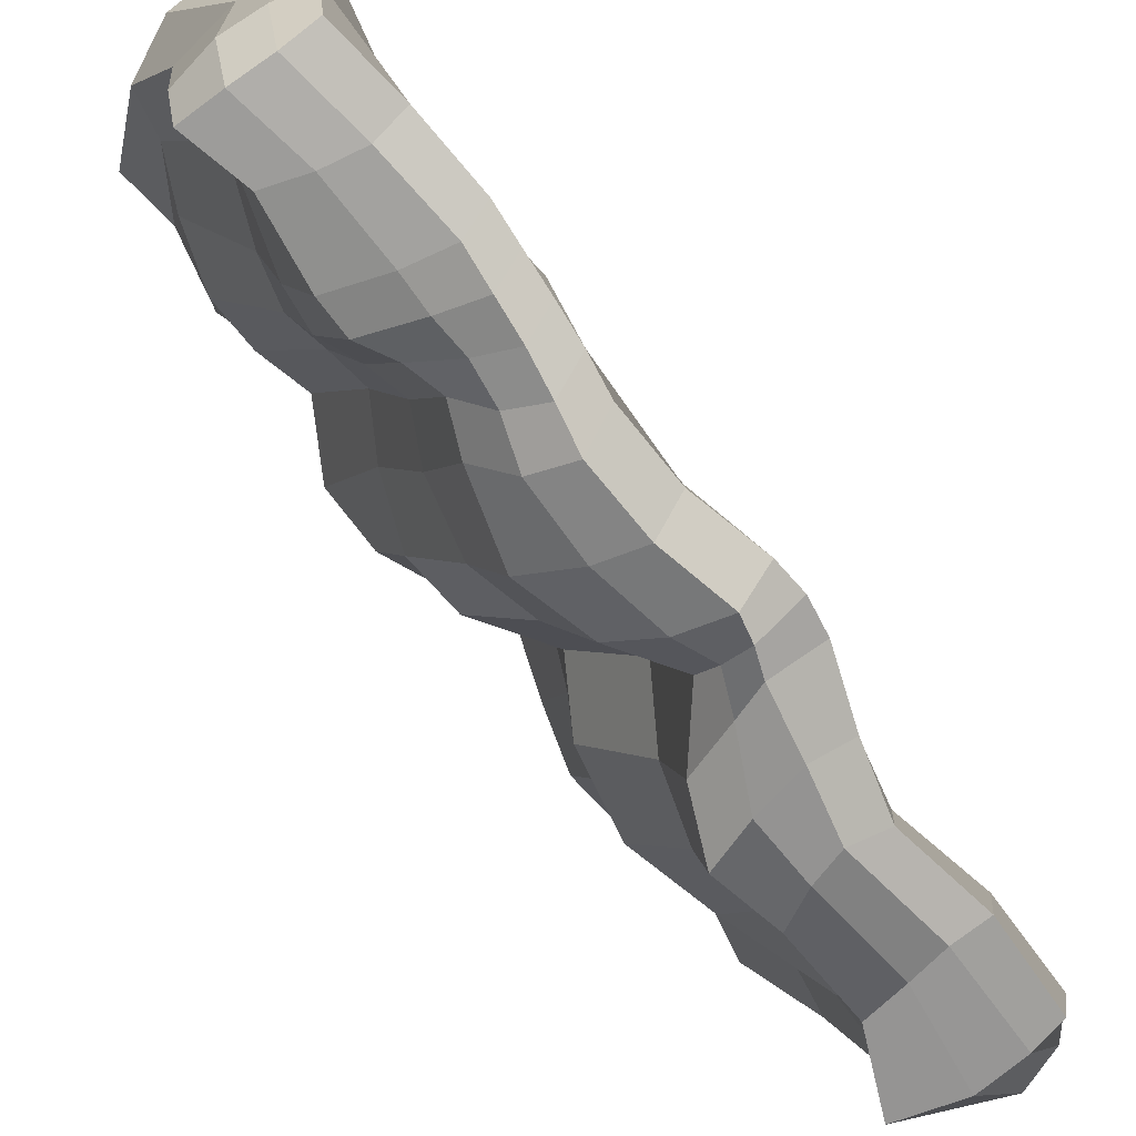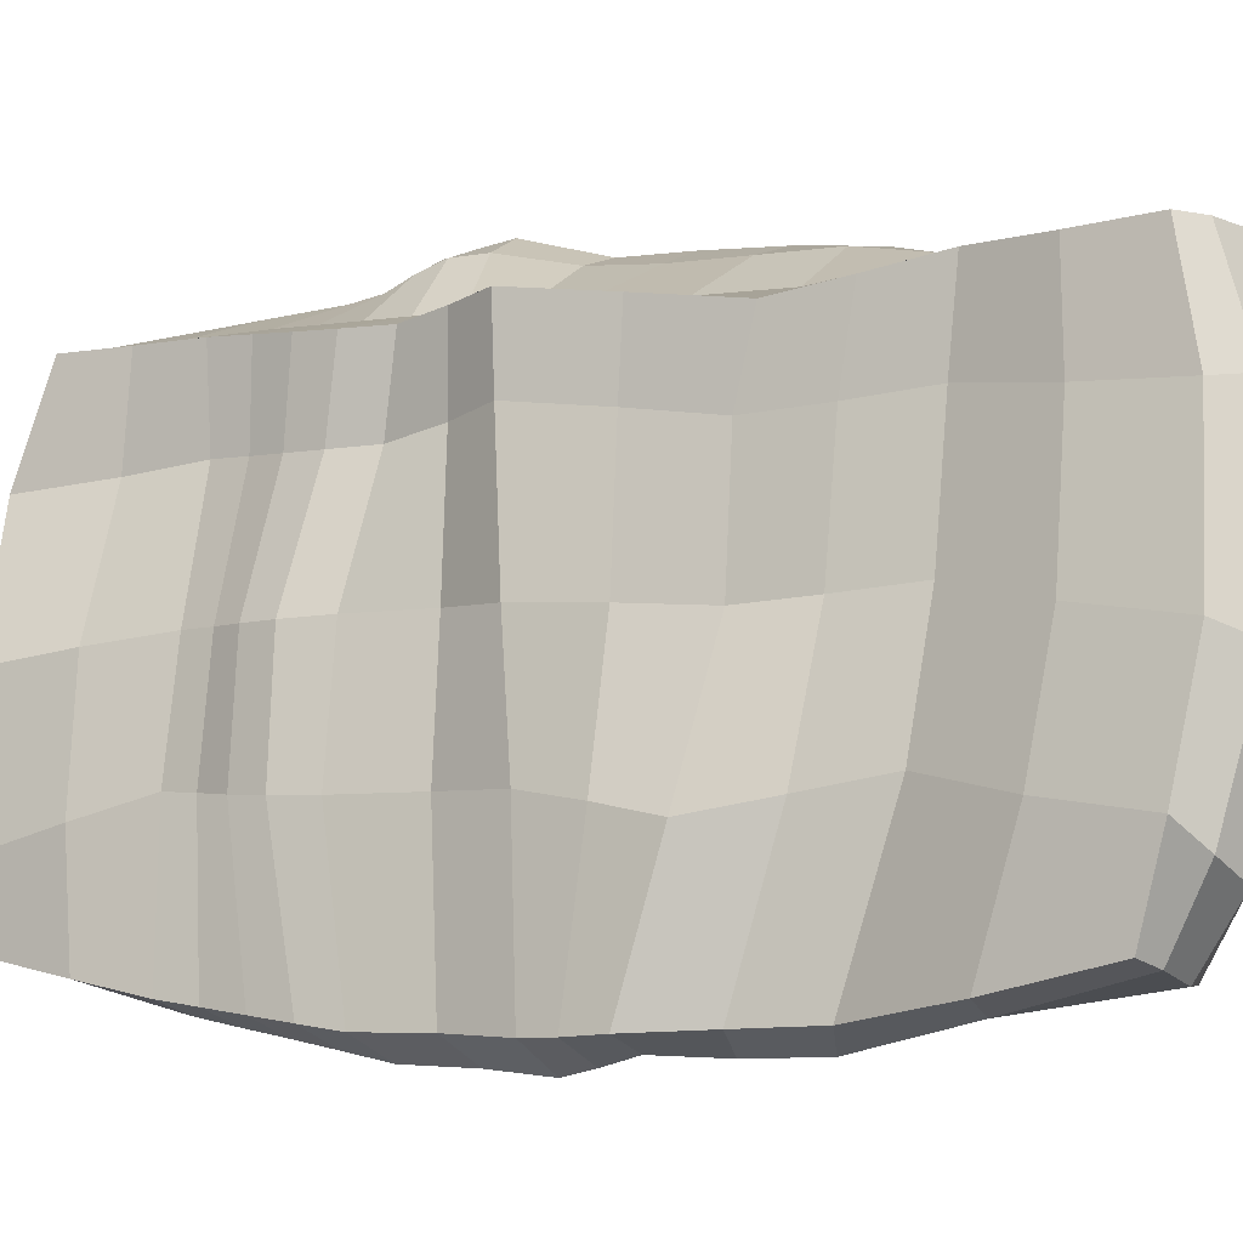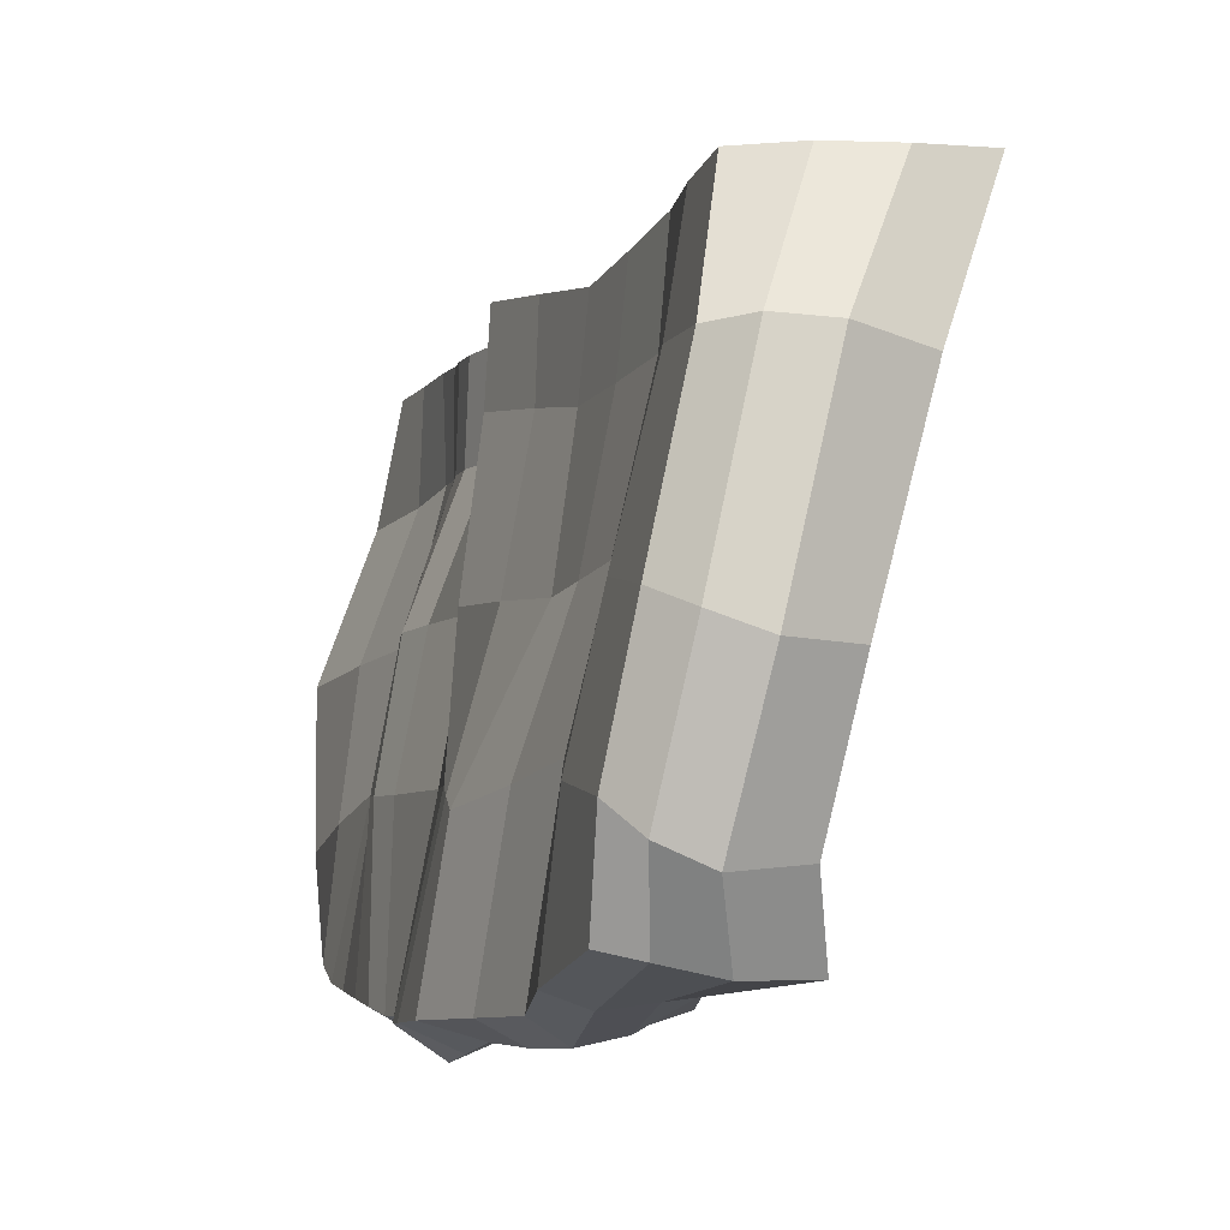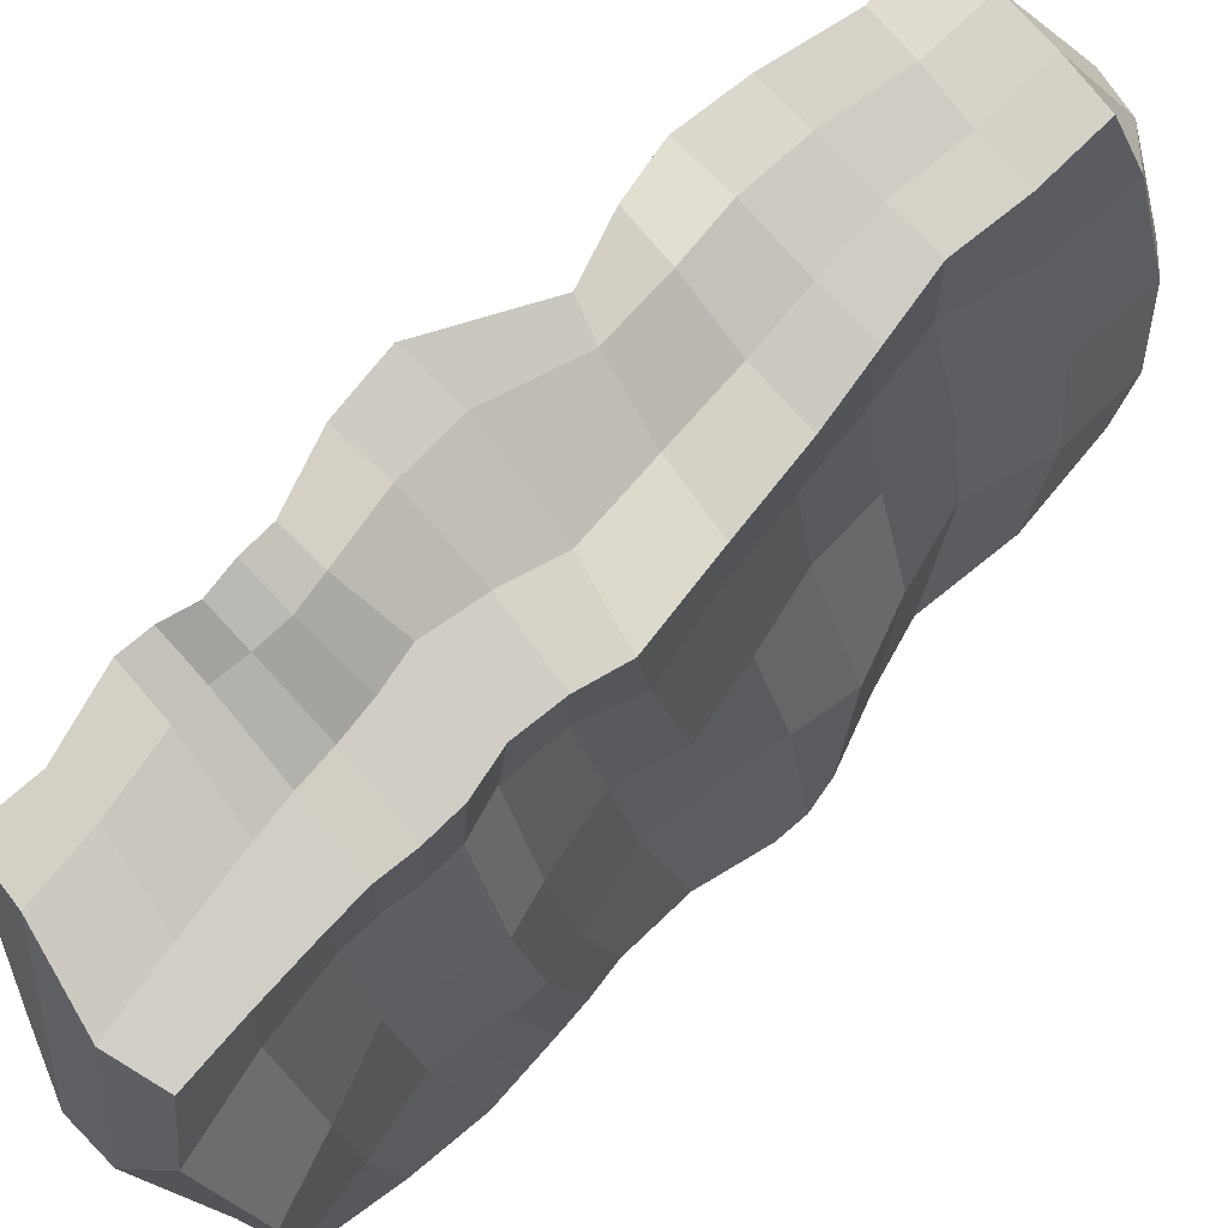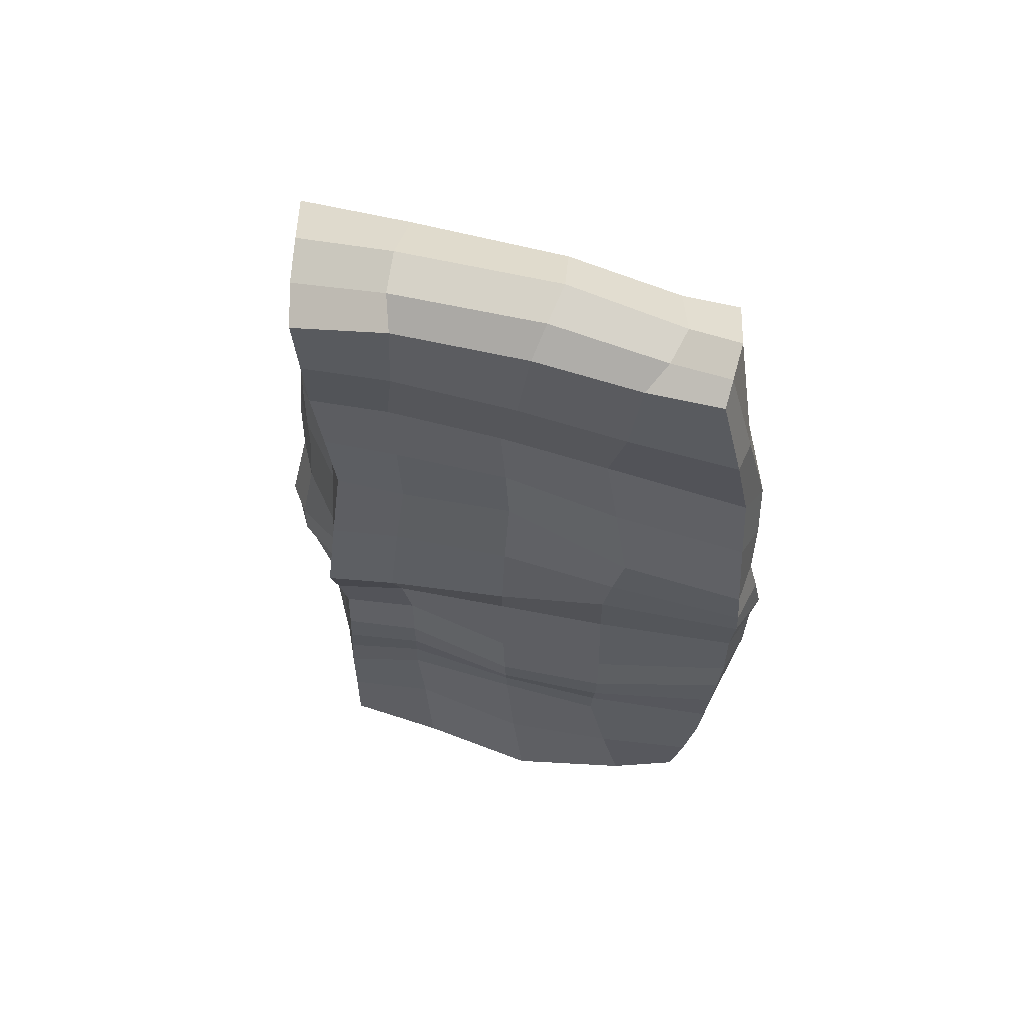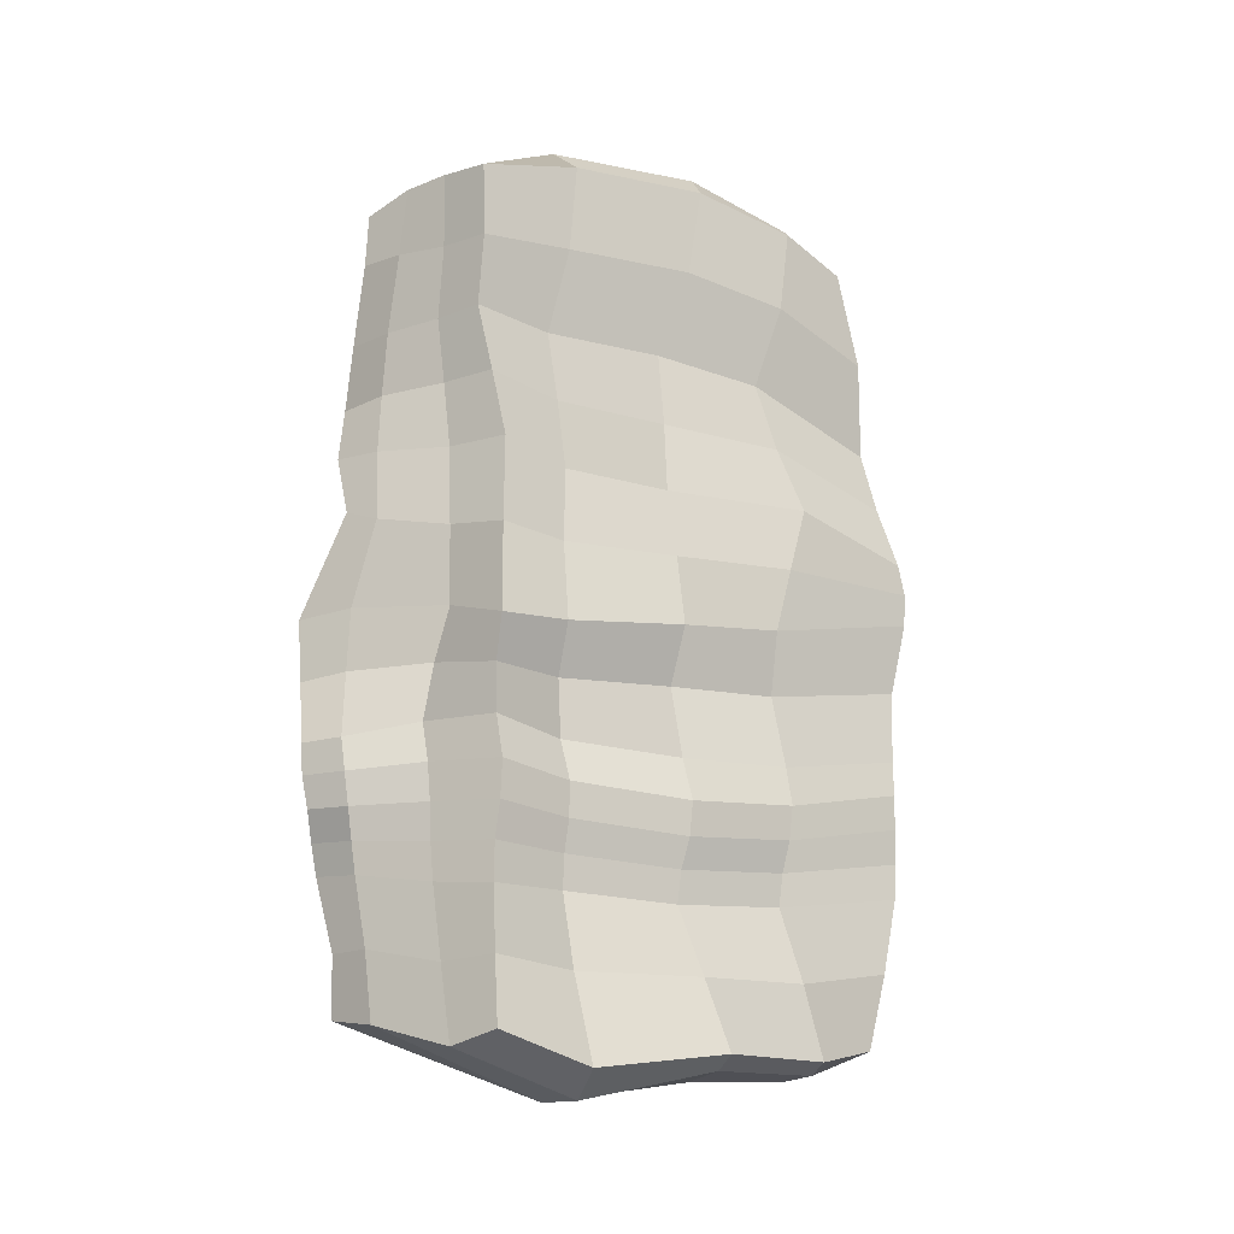
<metadata>
{"format":"obj","ext":"obj","renderer":"f3d","projection":"perspective","resolution":1024,"background":"white","views":[{"elev":-74.9,"azim":-143.4,"up":"+Y"},{"elev":-5.2,"azim":-59.5,"up":"+Y"},{"elev":-5.2,"azim":-14.3,"up":"+Y"},{"elev":73.6,"azim":-135.8,"up":"+Y"},{"elev":58.3,"azim":-86.5,"up":"+Z"},{"elev":-16.8,"azim":-134.3,"up":"+Z"}]}
</metadata>
<code>
o Cube_Cube.002
v -6.017 -0.3905 14.53
v -3.639 13.83 14.5
v -6.258 -0.5268 -12.1
v -4.25 13.26 -12.31
v -1.516 -0.9453 14.02
v 1.777 14.1 14.52
v -2.459 -0.3774 -12.12
v 1.888 14.38 -11.68
v -6.825 -1.326 -7.285
v -6.418 -1.962 -2.599
v -7.097 -1.999 1.952
v -7.02 -1.887 4.047
v -5.721 -1.697 8.247
v -3.274 13.65 9.891
v -3.817 12.91 5.635
v -4.582 13.62 -0.295
v -3.9 13.17 -3.152
v -4.054 13.31 -8.172
v -2.371 -1.244 8.968
v -2.758 -1.286 4.949
v -2.992 -0.9697 1.513
v -3.021 -0.7761 -3.192
v -2.687 -0.6876 -7.731
v 2.248 14.87 -7.417
v 1.632 16.07 -3.597
v 2.73 15.55 0.5758
v 1.829 14.96 5.798
v 2.068 14.33 9.891
v -6.034 2.212 15.21
v -5.395 5.836 15.73
v -4.307 10.46 15.36
v -4.74 10.01 -13.21
v -6.346 5.942 -12.64
v -6.354 1.811 -12.6
v -0.4287 10.13 -13.19
v -2.137 6.14 -13
v -2.47 1.768 -12.73
v 0.1657 10.13 15.57
v -1.38 4.845 16.07
v -2.026 1.089 15.13
v 0.5512 9.961 -10.14
v -1.121 5.907 -8.671
v -1.679 2.769 -8.05
v 1.97 10.68 -2.789
v -0.1203 6.86 -2.999
v -1.506 3.36 -2.847
v 1.118 10.7 1.125
v 0.1736 5.24 0.6203
v -1.649 2.637 1.217
v 0.3836 10.94 5
v -0.01588 5.44 4.701
v -1.959 2.065 5.212
v 0.3952 10.52 9.58
v -0.1848 5.542 10.13
v -1.784 2.505 9.676
v -3.47 10.89 9.712
v -4.42 6.894 9.843
v -5.277 3.16 9.602
v -3.936 10.53 5.122
v -4.505 6.601 5.246
v -6.544 2.305 5.085
v -4.772 11.14 -0.0884
v -5.449 6.816 0.5196
v -5.845 2.971 1.023
v -3.864 10.58 -3.499
v -5.271 6.798 -3.693
v -6.061 2.931 -3.499
v -3.984 10.56 -8.075
v -4.893 6.68 -8.144
v -5.801 3.103 -7.929
v -3.805 -0.526 -12.12
v -5.098 -0.5768 -12.08
v -2.587 13.58 -12.71
v 0.07517 14.33 -11.95
v -4.96 -0.6264 14.66
v -3.442 -0.9476 14.6
v -0.1203 14.03 14.83
v -1.918 14 14.69
v -1.927 13.79 -7.948
v 0.5486 14.72 -7.557
v -1.354 13.85 -3.075
v 0.4017 15.51 -3.52
v -2.168 13.58 0.4227
v 0.9209 14.92 0.7203
v -1.855 13.47 5.622
v 0.1846 14.69 5.695
v -1.59 13.84 9.884
v 0.3387 14.3 9.854
v -4.448 -1.328 -7.216
v -5.873 -1.702 -6.966
v -4.034 -2.177 -2.486
v -5.3 -2.64 -2.131
v -4.445 -2.217 1.993
v -5.958 -2.811 2.251
v -4.412 -1.878 4.323
v -5.469 -2.341 3.884
v -3.599 -2.077 8.168
v -4.68 -2.337 7.797
v -4.057 0.9119 16.03
v -5.288 1.47 15.82
v -3.317 4.889 17.05
v -4.577 5.381 16.63
v -1.898 10.46 16.54
v -3.327 10.59 16.17
v -5.306 1.195 -12.9
v -4.03 1.096 -13
v -5.524 5.65 -13.06
v -4.213 5.585 -13.3
v -3.738 9.685 -14.05
v -2.209 9.695 -14.02
v -7.189 -1.965 2.981
v -4.186 13.27 2.696
v -4.126 -0.6455 3.364
v 1.15 15.05 3.842
v -6.218 2.672 3.064
v -5.04 6.735 2.879
v -4.249 10.86 2.597
v -3.058 2.95 3.414
v -1.1 5.937 2.855
v -0.3533 11.41 3.257
v -5.778 -2.61 3.054
v -4.896 -1.967 3.16
v 0.0906 14.7 3.46
v -2 13.5 3.055
v -6.278 -1.789 6.155
v -3.543 13.26 7.755
v -1.972 -1.643 6.807
v 2.323 14.38 7.732
v -5.796 2.735 7.31
v -4.496 6.72 7.48
v -3.715 10.68 7.402
v -1.346 1.934 7.3
v 0.4423 5.175 7.286
v 0.9905 10.34 7.138
v -5.114 -2.394 5.823
v -3.509 -2.184 6.189
v 0.4455 14.38 7.72
v -1.713 13.64 7.745
v -6.189 -1.148 11.33
v 1.424 14.47 12.51
v -3.562 13.69 12.17
v -2.473 -0.8293 11.8
v -5.995 2.608 12.36
v -5.238 6.275 12.73
v -4.132 10.59 12.49
v -2.443 2.051 12.71
v -1.27 5.43 13.4
v -0.2085 10.57 12.88
v -0.1361 14.31 12.42
v -1.851 13.88 12.26
v -5.079 -1.548 11.19
v -3.881 -1.38 11.43
v -6.512 -1.948 -0.2944
v -4.134 13.41 -1.679
v -2.413 -1.265 -0.7853
v 2.508 15.55 -1.451
v -5.537 2.971 -1.113
v -4.84 6.846 -1.363
v -4.089 10.9 -1.698
v -1.131 2.696 -0.7583
v 0.4553 5.775 -1.135
v 1.901 10.48 -0.7951
v -5.42 -2.687 0.09367
v -4.023 -2.259 -0.1998
v 0.869 15.07 -1.336
v -1.664 13.72 -1.292
v -6.676 -1.641 -4.941
v -4.153 13.2 -5.751
v -3.224 -0.4357 -5.556
v 1.602 15.77 -5.579
v -6.188 2.982 -5.859
v -5.451 6.695 -6.138
v -4.193 10.52 -5.934
v -1.941 3.325 -5.542
v -0.9001 6.617 -5.912
v 1.2 10.48 -6.478
v -5.688 -2.14 -4.578
v -4.545 -1.549 -4.974
v 0.3672 15.2 -5.582
v -1.719 13.8 -5.548
v -4.128 13.28 -10.2
v -2.982 -0.5589 -10.15
v -6.624 -0.9212 -9.689
v 1.678 14.59 -9.762
v -2.532 2.242 -10.63
v -2.043 6.023 -11.03
v -0.2097 10.01 -11.79
v -6.169 2.463 -10.26
v -5.657 6.348 -10.36
v -4.198 10.3 -10.41
v -5.558 -1.135 -9.52
v -4.298 -0.9376 -9.745
v 0.2283 14.51 -9.755
v -2.232 13.68 -10.29
v -6.581 -1.799 -3.769
v 1.675 15.96 -4.567
v -2.188 3.702 -4.274
v -1.015 7.155 -4.55
v 0.8881 11.15 -4.77
v -5.515 -2.38 -3.365
v -4.425 -1.767 -3.769
v 0.2473 15.47 -4.572
v -1.586 13.81 -4.332
v -4.172 13.15 -4.522
v -3.505 -0.3137 -4.436
v -6.302 2.936 -4.766
v -5.614 6.719 -5.054
v -4.215 10.52 -4.809
v -4.024 13.26 -6.927
v -2.712 -0.7259 -6.607
v -5.92 3.047 -6.867
v -5.081 6.695 -7.102
v -4.024 10.55 -6.978
v -6.75 -1.483 -6.113
v 2.044 15.25 -6.482
v -1.53 2.844 -6.742
v -0.7406 6.066 -7.21
v 1.204 10.08 -8.173
v -5.779 -1.928 -5.763
v -4.446 -1.483 -6.098
v 0.5643 14.88 -6.551
v -1.793 13.8 -6.737
f 190 181 4 32
f 110 74 8 35
f 148 140 6 38
f 104 78 2 31
f 152 142 5 76
f 150 141 2 78
f 194 181 18 79
f 203 204 17 81
f 166 154 16 83
f 124 112 15 85
f 138 126 14 87
f 192 182 23 89
f 201 205 22 91
f 164 155 21 93
f 122 113 20 95
f 136 127 19 97
f 187 184 24 41
f 199 196 25 44
f 162 156 26 47
f 120 114 27 50
f 134 128 28 53
f 145 141 14 56
f 131 126 15 59
f 117 112 16 62
f 159 154 17 65
f 213 209 18 68
f 214 211 70 9
f 211 212 69 70
f 212 213 68 69
f 153 157 67 10
f 157 158 66 67
f 158 159 65 66
f 111 115 64 11
f 115 116 63 64
f 116 117 62 63
f 125 129 61 12
f 129 130 60 61
f 130 131 59 60
f 139 143 58 13
f 143 144 57 58
f 144 145 56 57
f 127 132 55 19
f 132 133 54 55
f 133 134 53 54
f 113 118 52 20
f 118 119 51 52
f 119 120 50 51
f 155 160 49 21
f 160 161 48 49
f 161 162 47 48
f 205 197 46 22
f 197 198 45 46
f 198 199 44 45
f 182 185 43 23
f 185 186 42 43
f 186 187 41 42
f 75 100 29 1
f 100 102 30 29
f 102 104 31 30
f 142 146 40 5
f 146 147 39 40
f 147 148 38 39
f 71 106 37 7
f 106 108 36 37
f 108 110 35 36
f 183 188 34 3
f 188 189 33 34
f 189 190 32 33
f 33 32 109 107
f 107 109 110 108
f 34 33 107 105
f 105 107 108 106
f 3 34 105 72
f 72 105 106 71
f 39 38 103 101
f 101 103 104 102
f 40 39 101 99
f 99 101 102 100
f 5 40 99 76
f 76 99 100 75
f 125 135 98 13
f 135 136 97 98
f 111 121 96 12
f 121 122 95 96
f 153 163 94 11
f 163 164 93 94
f 195 200 92 10
f 200 201 91 92
f 183 191 90 9
f 191 192 89 90
f 128 137 88 28
f 137 138 87 88
f 114 123 86 27
f 123 124 85 86
f 156 165 84 26
f 165 166 83 84
f 196 202 82 25
f 202 203 81 82
f 184 193 80 24
f 193 194 79 80
f 140 149 77 6
f 149 150 78 77
f 139 151 75 1
f 151 152 76 75
f 38 6 77 103
f 103 77 78 104
f 32 4 73 109
f 109 73 74 110
f 84 83 124 123
f 26 84 123 114
f 94 93 122 121
f 11 94 121 111
f 48 47 120 119
f 49 48 119 118
f 21 49 118 113
f 60 59 117 116
f 61 60 116 115
f 12 61 115 111
f 59 15 112 117
f 47 26 114 120
f 93 21 113 122
f 83 16 112 124
f 86 85 138 137
f 27 86 137 128
f 96 95 136 135
f 12 96 135 125
f 51 50 134 133
f 52 51 133 132
f 20 52 132 127
f 57 56 131 130
f 58 57 130 129
f 13 58 129 125
f 56 14 126 131
f 50 27 128 134
f 95 20 127 136
f 85 15 126 138
f 98 97 152 151
f 13 98 151 139
f 88 87 150 149
f 28 88 149 140
f 54 53 148 147
f 55 54 147 146
f 19 55 146 142
f 30 31 145 144
f 29 30 144 143
f 1 29 143 139
f 31 2 141 145
f 87 14 141 150
f 97 19 142 152
f 53 28 140 148
f 82 81 166 165
f 25 82 165 156
f 92 91 164 163
f 10 92 163 153
f 45 44 162 161
f 46 45 161 160
f 22 46 160 155
f 63 62 159 158
f 64 63 158 157
f 11 64 157 153
f 62 16 154 159
f 44 25 156 162
f 91 22 155 164
f 81 17 154 166
f 221 222 180 179
f 215 221 179 170
f 219 220 178 177
f 214 219 177 167
f 217 218 176 175
f 216 217 175 174
f 210 216 174 169
f 207 208 173 172
f 206 207 172 171
f 195 206 171 167
f 208 204 168 173
f 218 215 170 176
f 220 210 169 178
f 222 209 168 180
f 74 73 194 193
f 8 74 193 184
f 72 71 192 191
f 3 72 191 183
f 69 68 190 189
f 70 69 189 188
f 9 70 188 183
f 36 35 187 186
f 37 36 186 185
f 7 37 185 182
f 35 8 184 187
f 71 7 182 192
f 73 4 181 194
f 68 18 181 190
f 65 17 204 208
f 10 67 206 195
f 67 66 207 206
f 66 65 208 207
f 179 180 203 202
f 170 179 202 196
f 177 178 201 200
f 167 177 200 195
f 175 176 199 198
f 174 175 198 197
f 169 174 197 205
f 176 170 196 199
f 178 169 205 201
f 180 168 204 203
f 79 18 209 222
f 89 23 210 220
f 41 24 215 218
f 23 43 216 210
f 43 42 217 216
f 42 41 218 217
f 9 90 219 214
f 90 89 220 219
f 24 80 221 215
f 80 79 222 221
f 172 173 213 212
f 171 172 212 211
f 167 171 211 214
f 173 168 209 213

</code>
